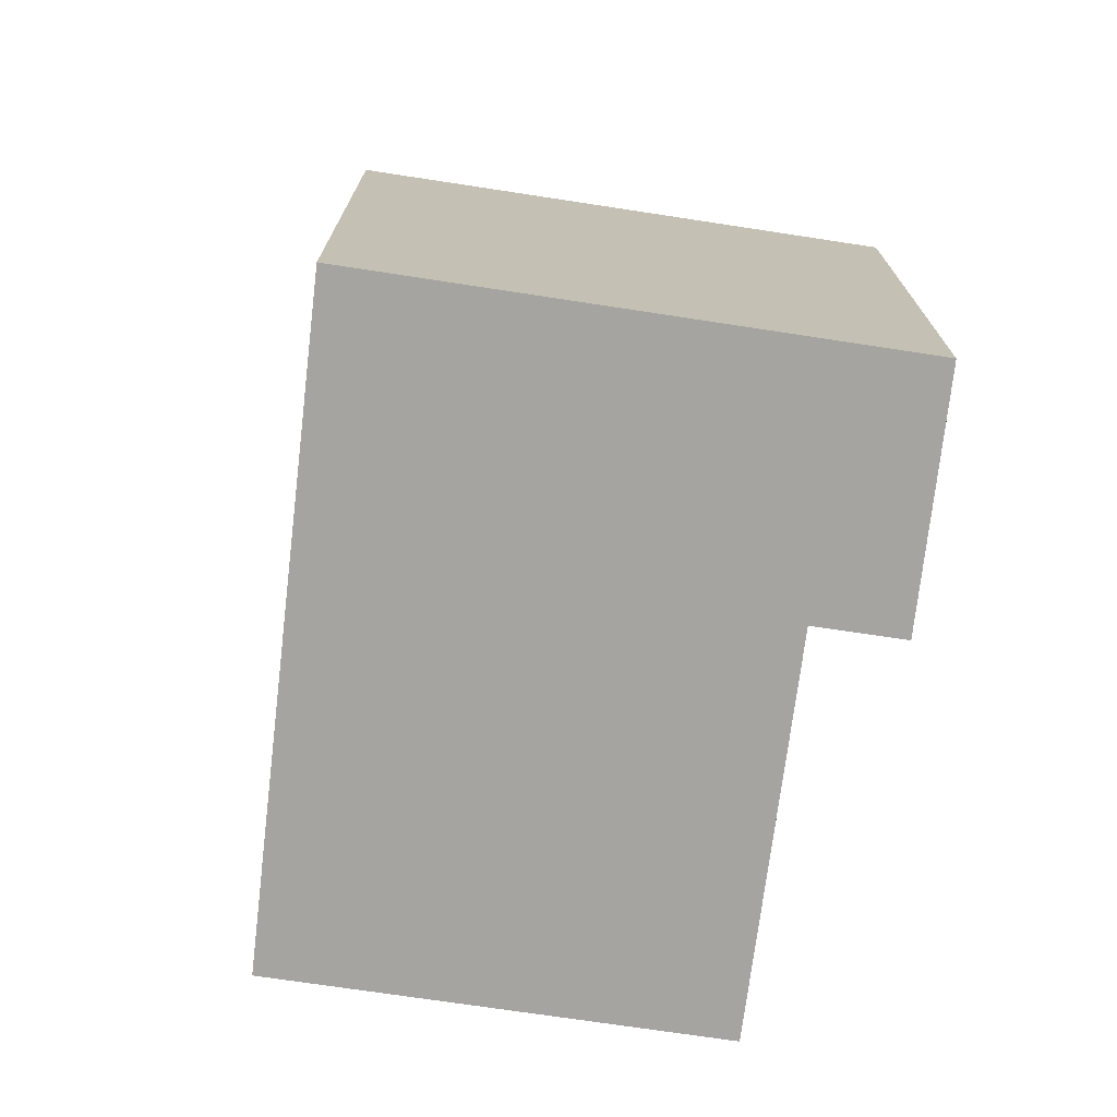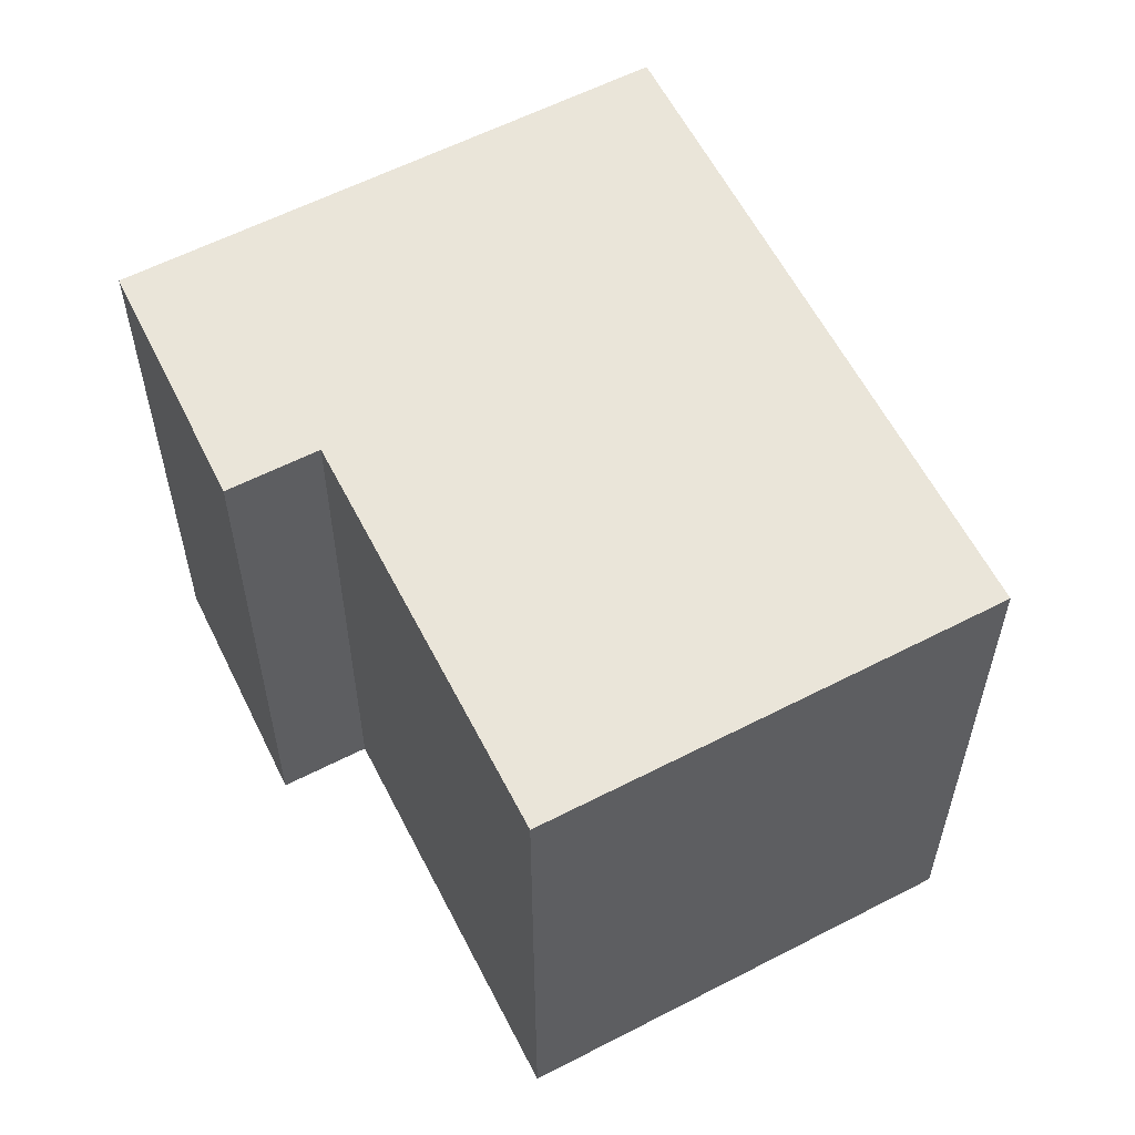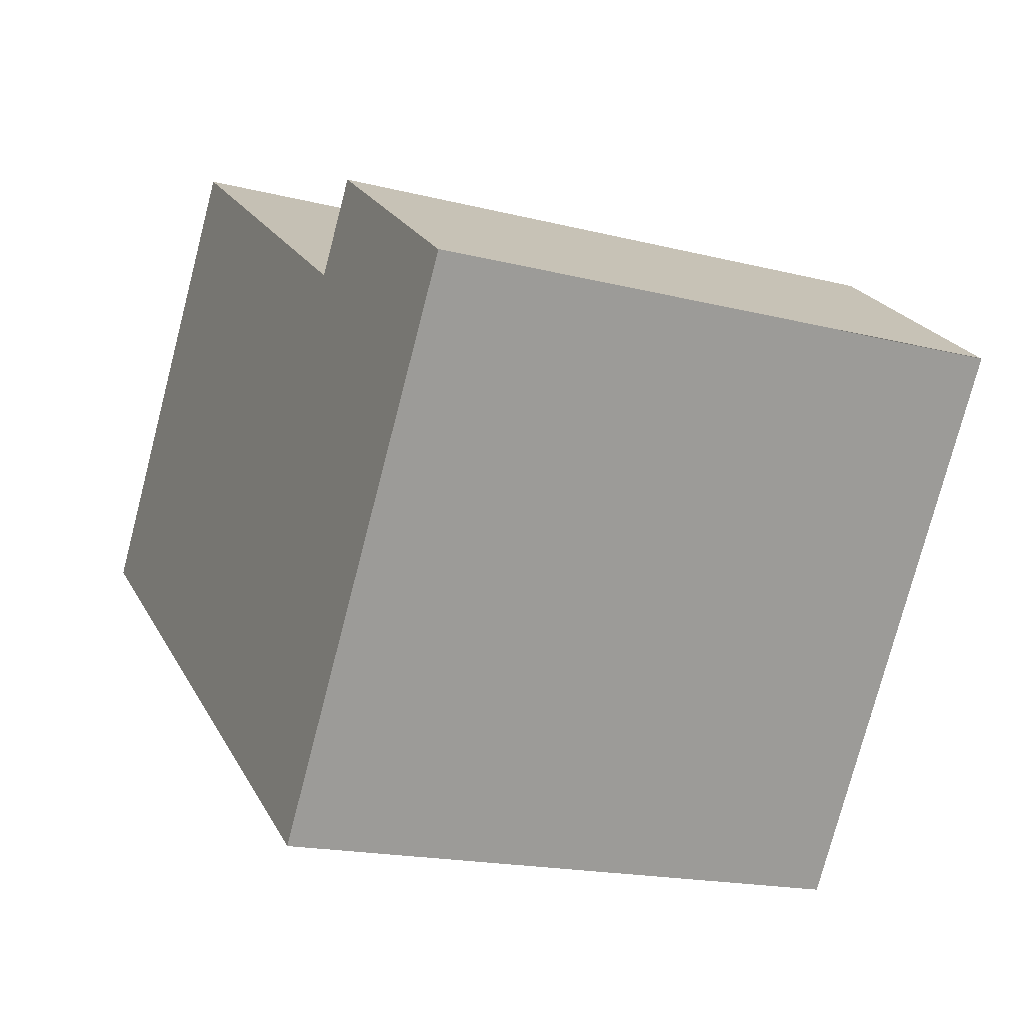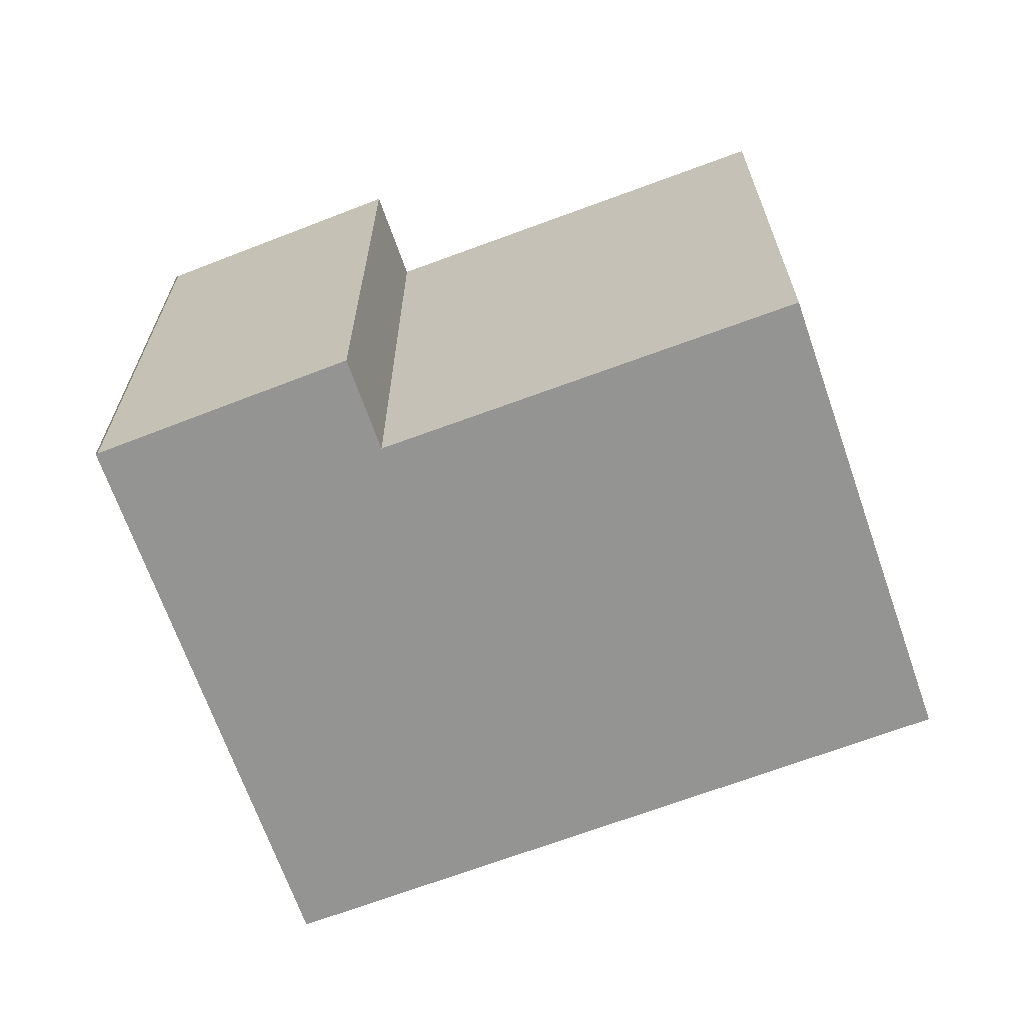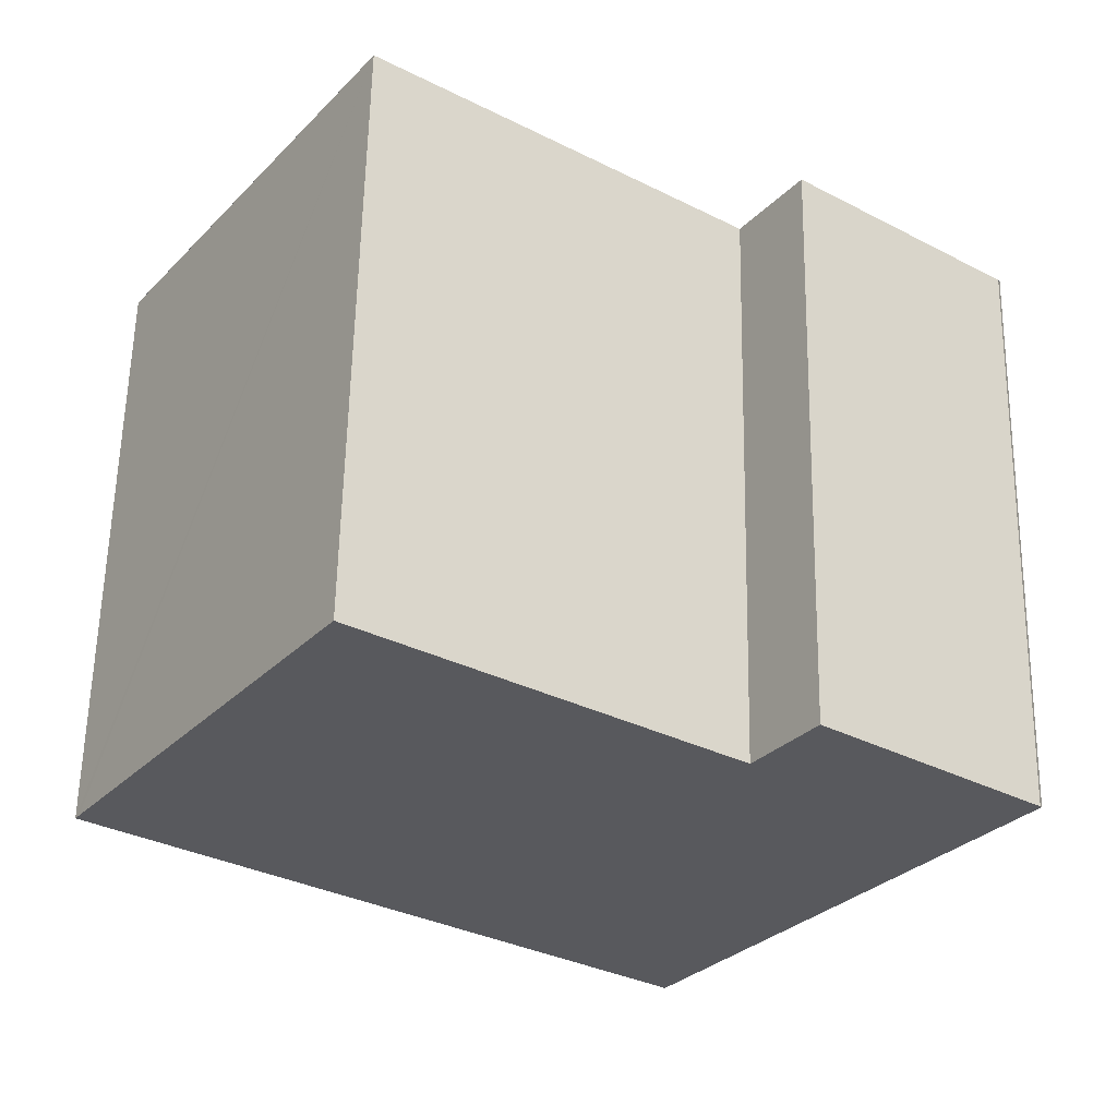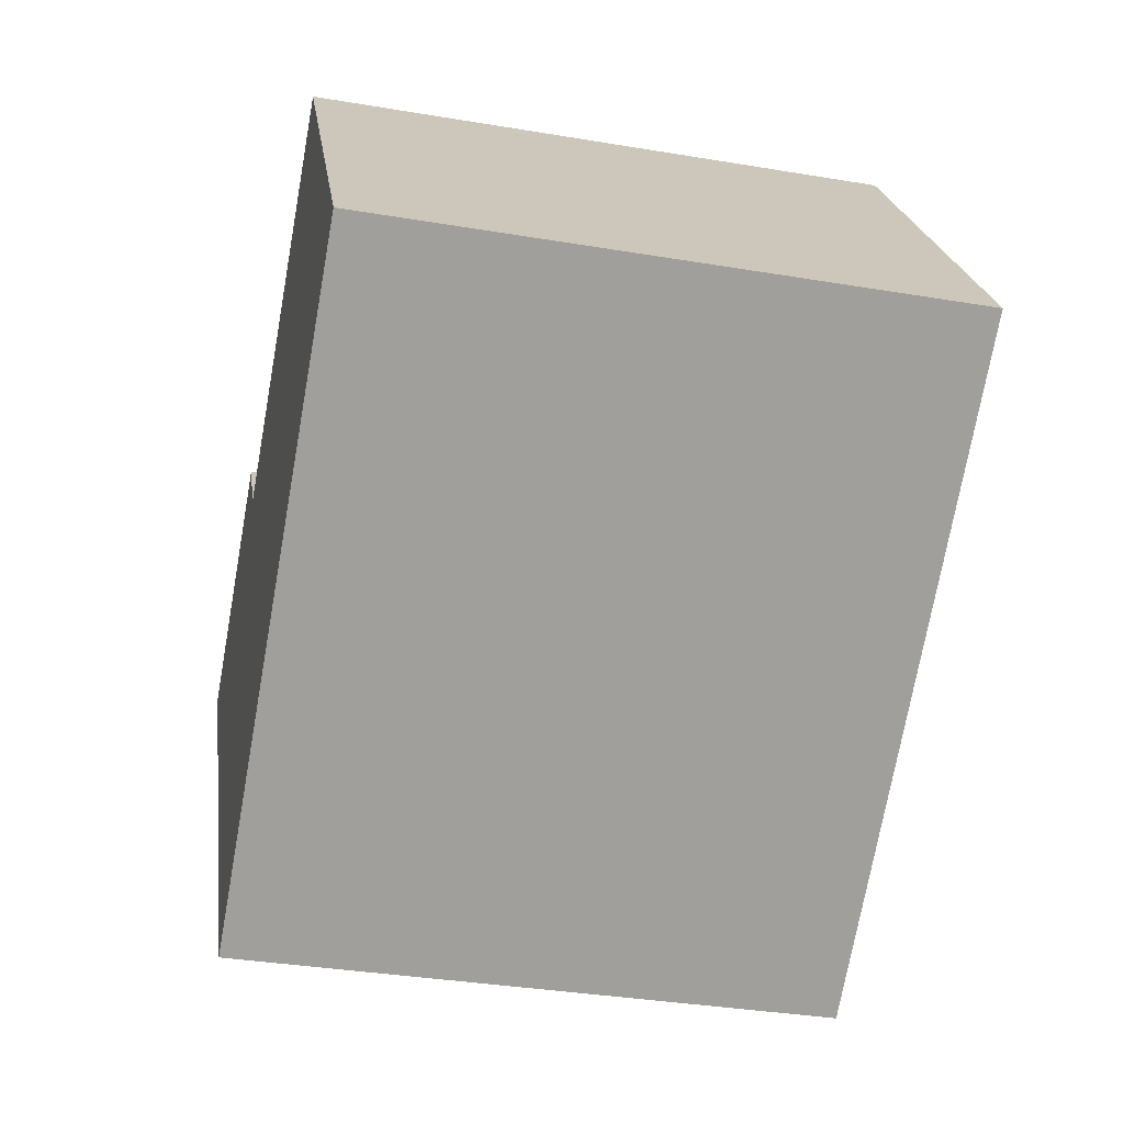
<metadata>
{"format":"obj","ext":"obj","renderer":"f3d","projection":"perspective","resolution":1024,"background":"white","views":[{"elev":-73.2,"azim":-133.0,"up":"+Y"},{"elev":58.3,"azim":27.4,"up":"+Y"},{"elev":-17.8,"azim":-116.5,"up":"+Z"},{"elev":-66.9,"azim":-15.3,"up":"+Y"},{"elev":60.0,"azim":-178.9,"up":"+Z"},{"elev":-35.1,"azim":77.4,"up":"+Z"}]}
</metadata>
<code>
v  1.982 3.581 -2.901
v  5.388 3.581 -0.337
v  5.417 3.581 -0.38
v  3.77 3.581 2.019
v  1.644 3.581 0.488
v  0 3.581 2.193e-16
v  1.309 3.581 0.975
v  0.01 3.581 0.008
v  3.77 -1.236e-16 2.019
v  5.417 2.327e-17 -0.38
v  5.388 2.064e-17 -0.337
v  1.309 -5.97e-17 0.975
v  1.644 -2.988e-17 0.488
v  1.982 1.776e-16 -2.901
v  0 0 0
v  0.01 -4.899e-19 0.008
g defaultobject
f 1 2 3
f 2 1 4
f 4 1 5
f 5 1 6
f 5 6 7
f 7 6 8
f 9 2 4
f 2 9 3
f 3 9 10
f 10 9 11
f 12 5 7
f 5 12 13
f 10 1 3
f 1 10 14
f 14 6 1
f 6 14 15
f 16 7 8
f 7 16 12
f 13 4 5
f 4 13 9
f 11 14 10
f 14 11 9
f 14 9 13
f 14 13 12
f 14 12 16
f 14 16 15

</code>
